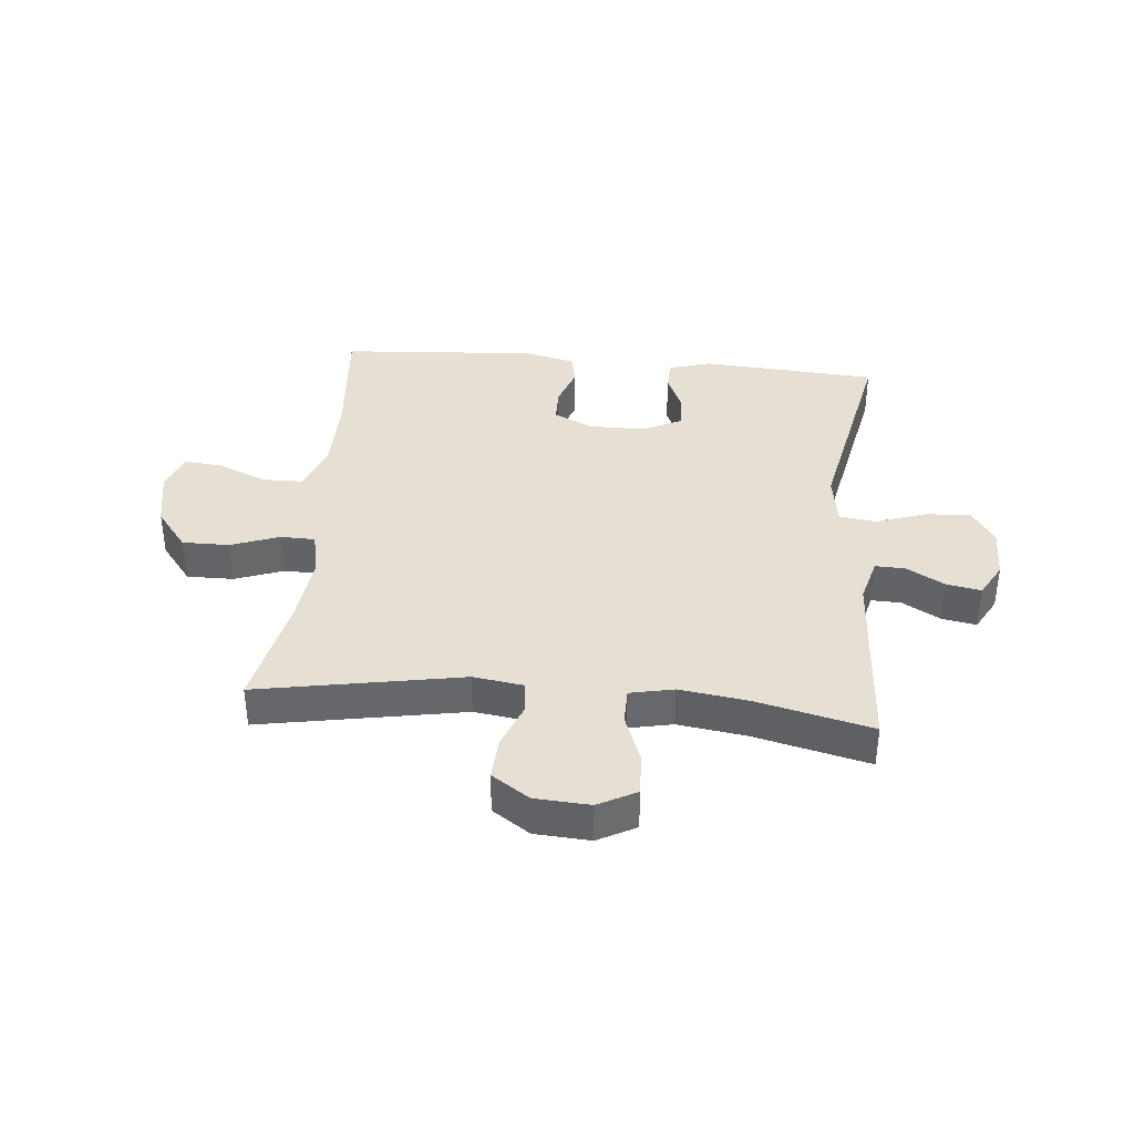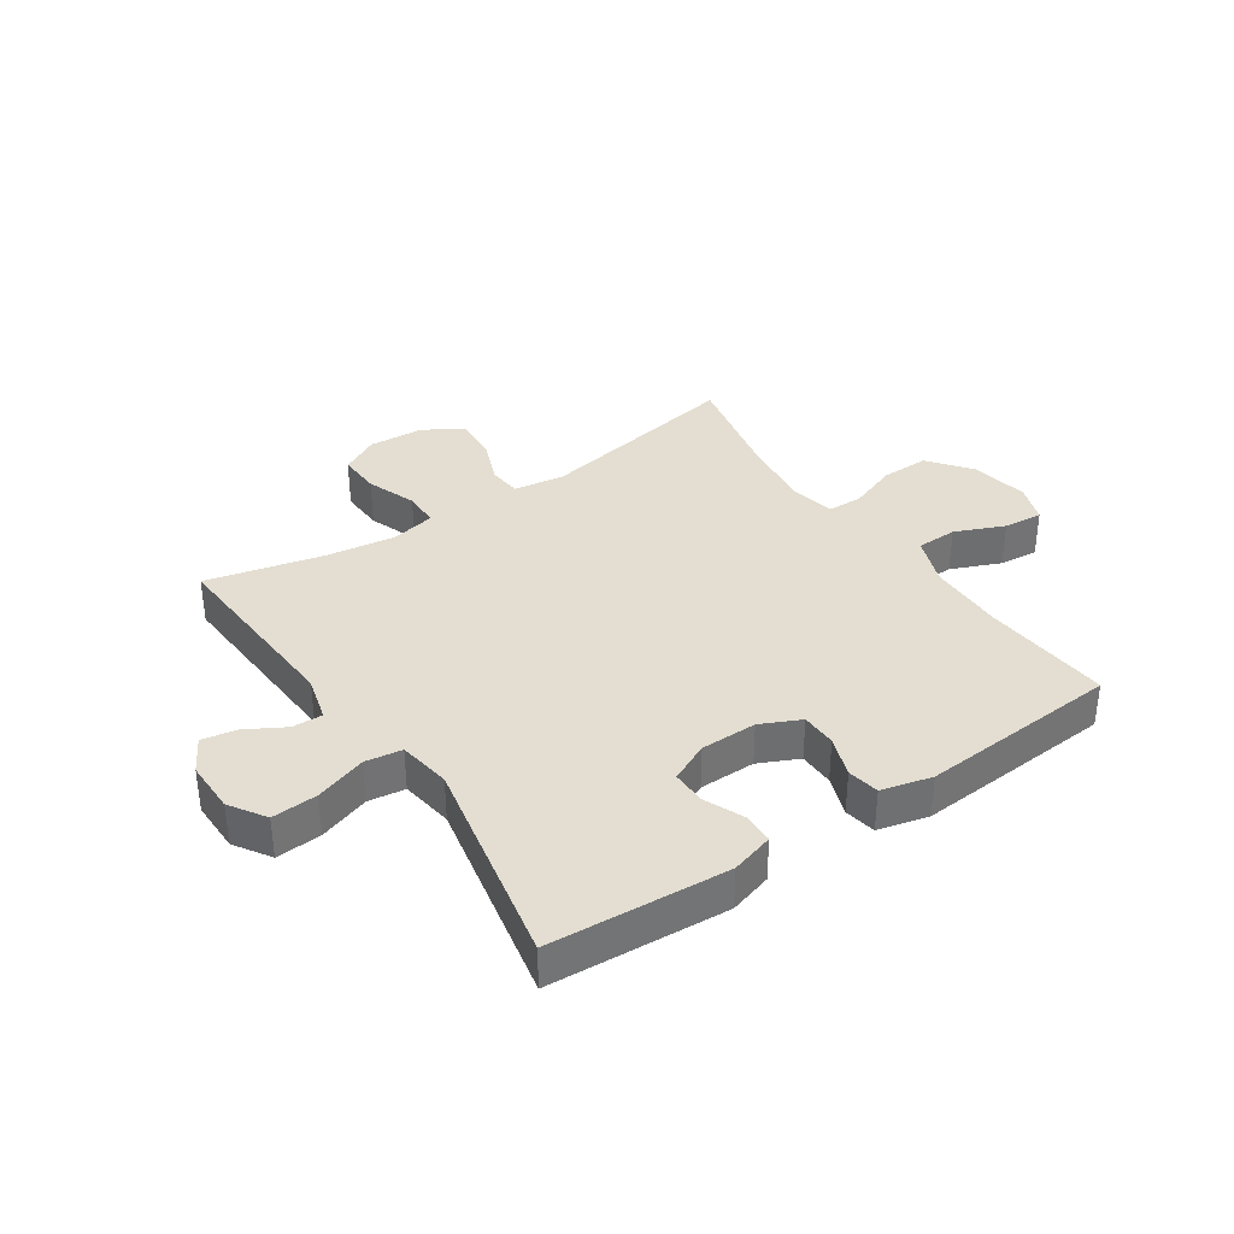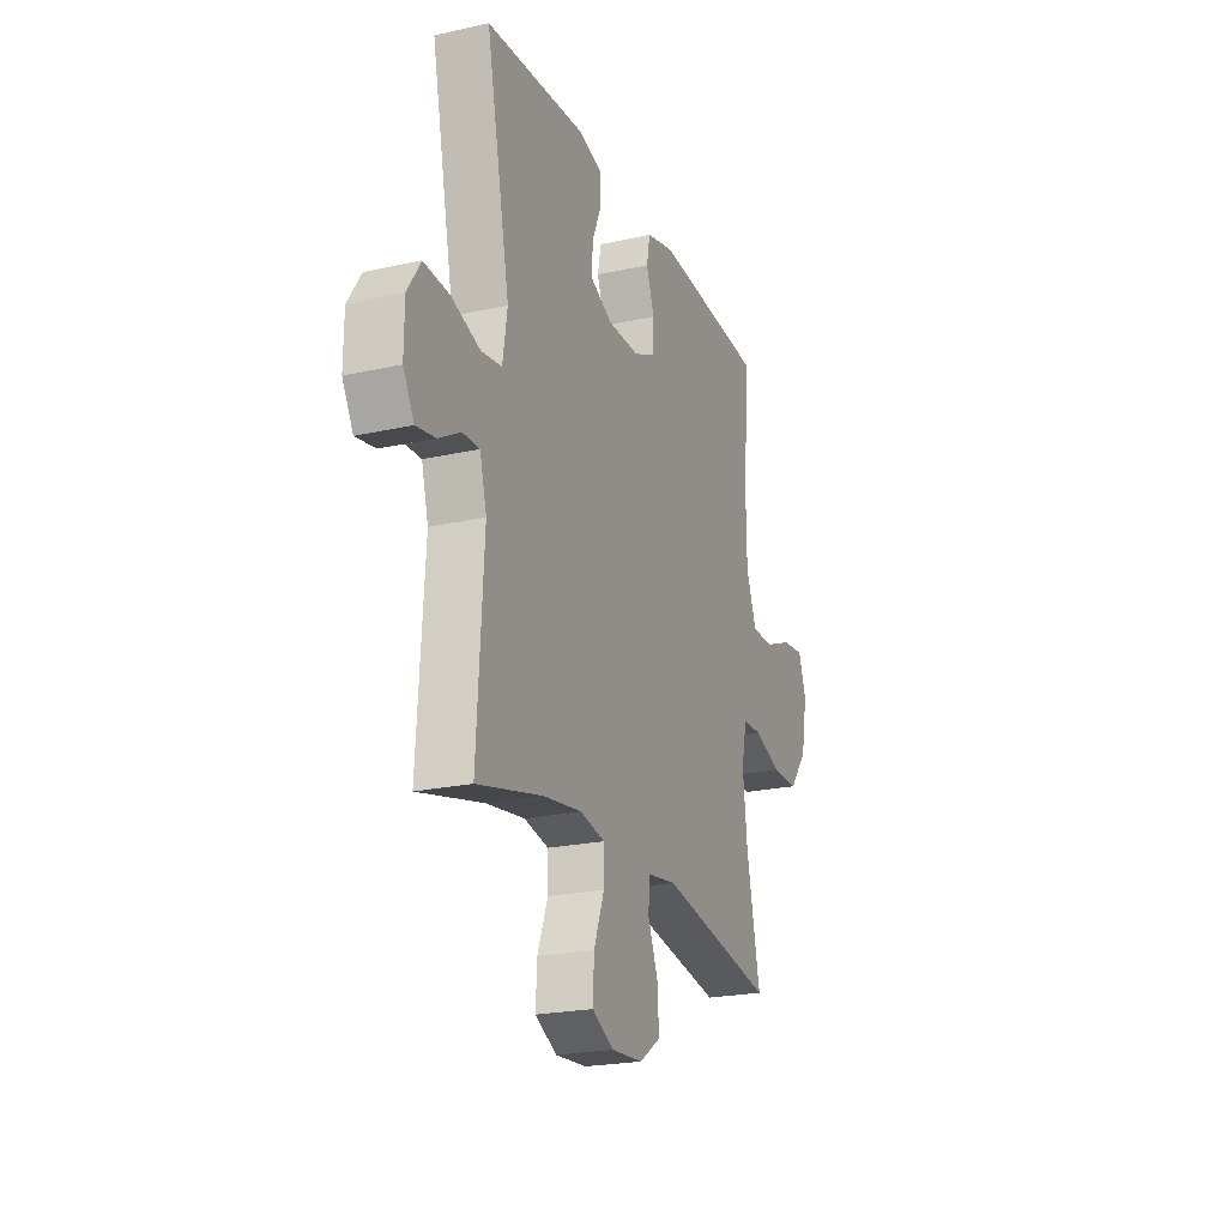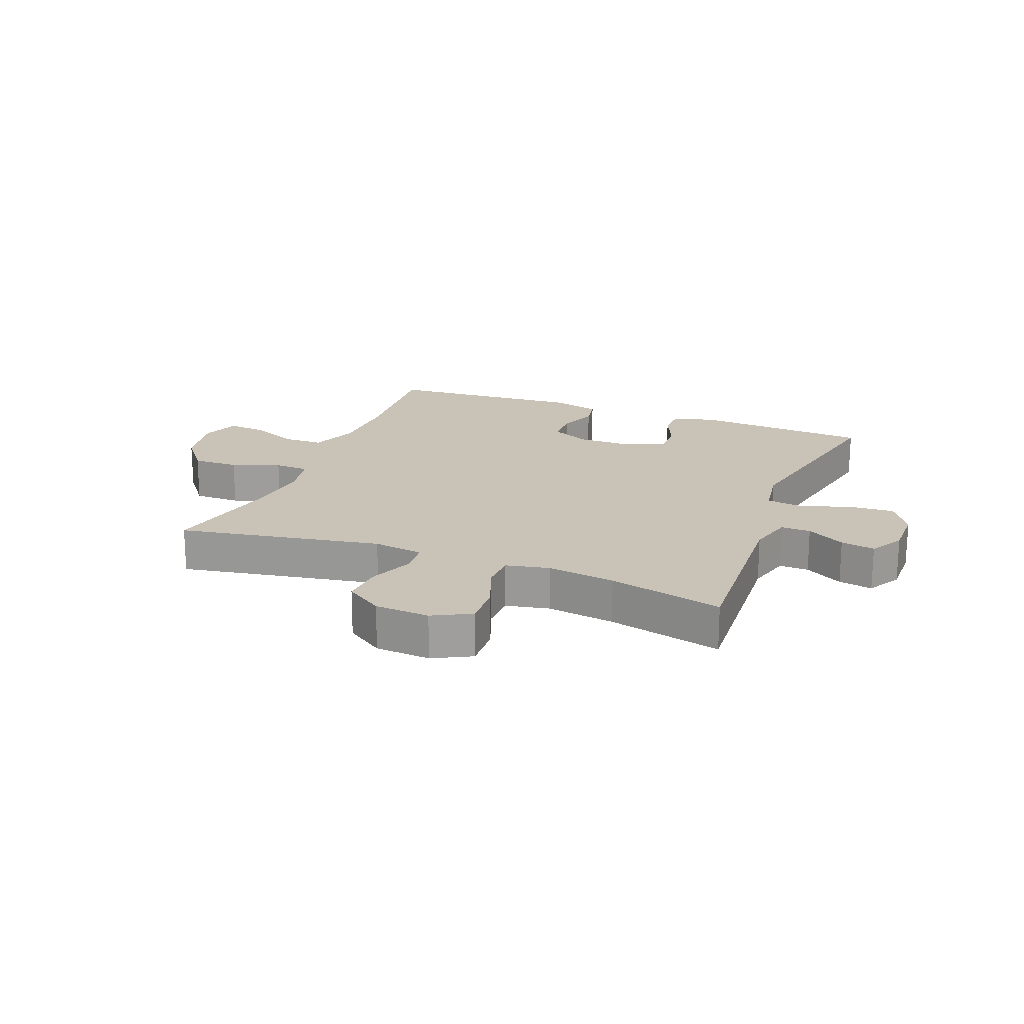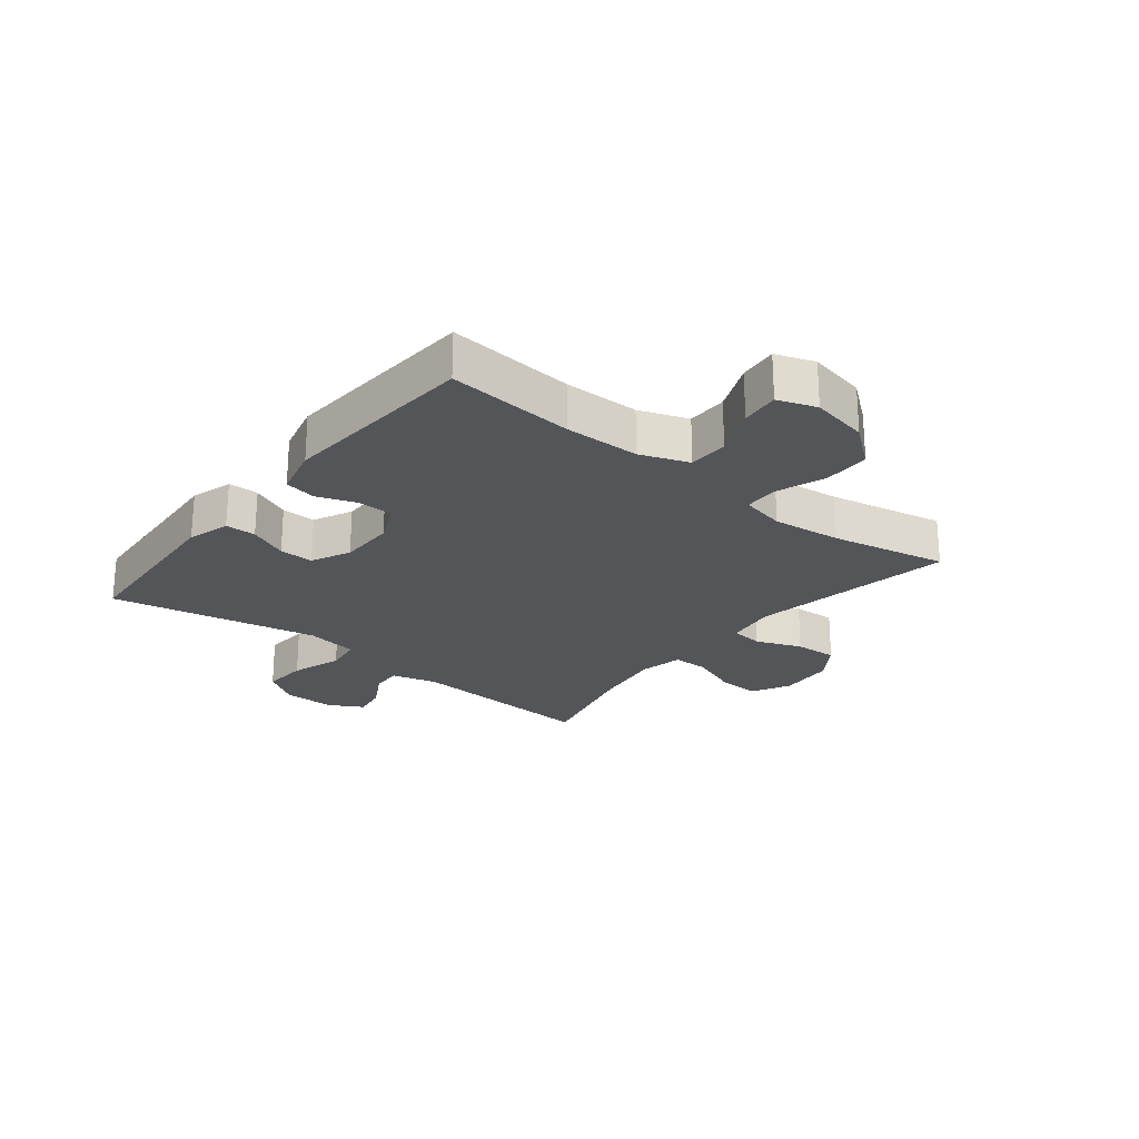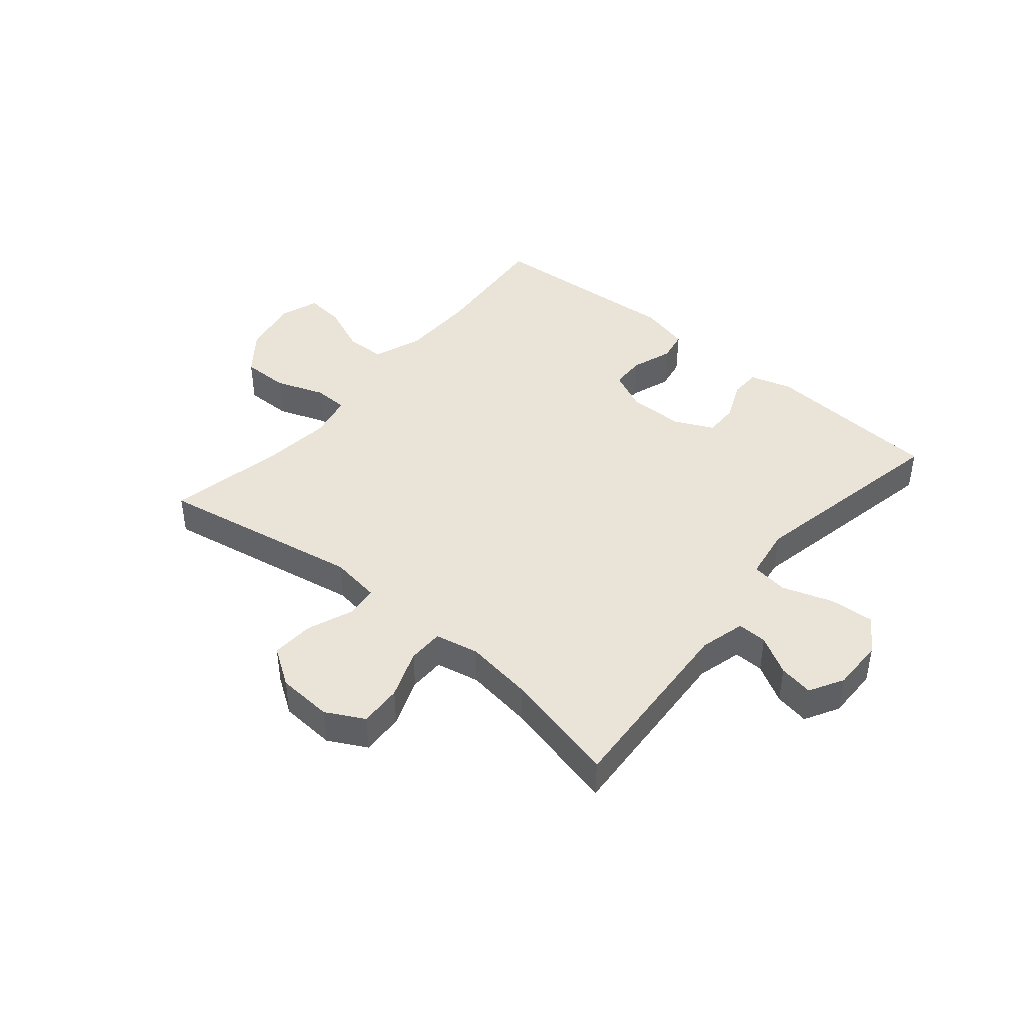
<metadata>
{"format":"obj","ext":"obj","renderer":"f3d","projection":"perspective","resolution":1024,"background":"white","views":[{"elev":38.1,"azim":-174.7,"up":"+Y"},{"elev":36.2,"azim":-34.0,"up":"+Y"},{"elev":-22.1,"azim":-68.7,"up":"+Z"},{"elev":19.4,"azim":-158.5,"up":"+Y"},{"elev":-24.0,"azim":51.3,"up":"+Y"},{"elev":43.3,"azim":-140.1,"up":"+Y"}]}
</metadata>
<code>
o path6328
v -0.3116 0.0375 -0.4286
v -0.1924 0.0375 -0.412
v -0.1162 0.0375 -0.4278
v -0.1155 0.0375 -0.4901
v -0.1475 0.0375 -0.575
v -0.1509 0.0375 -0.6487
v -0.08446 0.0375 -0.684
v 0.01169 0.0375 -0.6779
v 0.07726 0.0375 -0.6341
v 0.07266 0.0375 -0.5602
v 0.04128 0.0375 -0.4807
v 0.04728 0.0375 -0.4246
v 0.1348 0.0375 -0.4121
v 0.4901 0.0375 -0.4763
v 0.4482 0.0375 -0.2748
v 0.4343 0.0375 -0.1549
v 0.4505 0.0375 -0.0779
v 0.5102 0.0375 -0.07645
v 0.5945 0.0375 -0.1072
v 0.6762 0.0375 -0.1081
v 0.7318 0.0375 -0.03744
v 0.751 0.0375 0.06282
v 0.7271 0.0375 0.1301
v 0.6599 0.0375 0.1234
v 0.5751 0.0375 0.08753
v 0.505 0.0375 0.08882
v 0.4736 0.0375 0.1732
v 0.4714 0.0375 0.3046
v 0.4901 0.0375 0.5254
v 0.1457 0.0375 0.5496
v 0.05872 0.0375 0.528
v 0.04866 0.0375 0.4735
v 0.07351 0.0375 0.4036
v 0.07226 0.0375 0.3426
v 0.003807 0.0375 0.3106
v -0.09335 0.0375 0.3111
v -0.1608 0.0375 0.3434
v -0.1598 0.0375 0.403
v -0.1302 0.0375 0.4708
v -0.1314 0.0375 0.5239
v -0.2048 0.0375 0.5456
v -0.5118 0.0375 0.5254
v -0.4387 0.0375 0.1632
v -0.453 0.0375 0.07243
v -0.5165 0.0375 0.06343
v -0.6047 0.0375 0.09299
v -0.6829 0.0375 0.09804
v -0.7232 0.0375 0.03589
v -0.724 0.0375 -0.05454
v -0.6906 0.0375 -0.1139
v -0.6309 0.0375 -0.1032
v -0.5642 0.0375 -0.06549
v -0.5123 0.0375 -0.06403
v -0.4913 0.0375 -0.1426
v -0.5118 0.0375 -0.4763
v -0.3116 -0.0375 -0.4286
v -0.1924 -0.0375 -0.412
v -0.1162 -0.0375 -0.4278
v -0.1155 -0.0375 -0.4901
v -0.1475 -0.0375 -0.575
v -0.1509 -0.0375 -0.6487
v -0.08446 -0.0375 -0.684
v 0.01169 -0.0375 -0.6779
v 0.07726 -0.0375 -0.6341
v 0.07266 -0.0375 -0.5602
v 0.04128 -0.0375 -0.4807
v 0.04728 -0.0375 -0.4246
v 0.1348 -0.0375 -0.4121
v 0.4901 -0.0375 -0.4763
v 0.4482 -0.0375 -0.2748
v 0.4343 -0.0375 -0.1549
v 0.4505 -0.0375 -0.0779
v 0.5102 -0.0375 -0.07645
v 0.5945 -0.0375 -0.1072
v 0.6762 -0.0375 -0.1081
v 0.7318 -0.0375 -0.03744
v 0.751 -0.0375 0.06282
v 0.7271 -0.0375 0.1301
v 0.6599 -0.0375 0.1234
v 0.5751 -0.0375 0.08753
v 0.505 -0.0375 0.08882
v 0.4736 -0.0375 0.1732
v 0.4714 -0.0375 0.3046
v 0.4901 -0.0375 0.5254
v 0.1457 -0.0375 0.5496
v 0.05872 -0.0375 0.528
v 0.04866 -0.0375 0.4735
v 0.07351 -0.0375 0.4036
v 0.07226 -0.0375 0.3426
v 0.003807 -0.0375 0.3106
v -0.09335 -0.0375 0.3111
v -0.1608 -0.0375 0.3434
v -0.1598 -0.0375 0.403
v -0.1302 -0.0375 0.4708
v -0.1314 -0.0375 0.5239
v -0.2048 -0.0375 0.5456
v -0.5118 -0.0375 0.5254
v -0.4387 -0.0375 0.1632
v -0.453 -0.0375 0.07243
v -0.5165 -0.0375 0.06343
v -0.6047 -0.0375 0.09299
v -0.6829 -0.0375 0.09804
v -0.7232 -0.0375 0.03589
v -0.724 -0.0375 -0.05454
v -0.6906 -0.0375 -0.1139
v -0.6309 -0.0375 -0.1032
v -0.5642 -0.0375 -0.06549
v -0.5123 -0.0375 -0.06403
v -0.4913 -0.0375 -0.1426
v -0.5118 -0.0375 -0.4763
v -0.1509 0.0375 -0.6487
v -0.1509 0.0375 -0.6487
v -0.08446 0.0375 -0.684
v 0.01169 0.0375 -0.6779
v 0.07726 0.0375 -0.6341
v -0.1475 0.0375 -0.575
v 0.07266 0.0375 -0.5602
v -0.1155 0.0375 -0.4901
v 0.04128 0.0375 -0.4807
v -0.1162 0.0375 -0.4278
v -0.1162 0.0375 -0.4278
v 0.04728 0.0375 -0.4246
v 0.04728 0.0375 -0.4246
v -0.5118 0.0375 -0.4763
v -0.5118 0.0375 -0.4763
v -0.3116 0.0375 -0.4286
v 0.1348 0.0375 -0.4121
v 0.4901 0.0375 -0.4763
v 0.4901 0.0375 -0.4763
v -0.1924 0.0375 -0.412
v 0.4482 0.0375 -0.2748
v 0.4343 0.0375 -0.1549
v -0.4913 0.0375 -0.1426
v 0.4505 0.0375 -0.0779
v 0.4505 0.0375 -0.0779
v -0.5123 0.0375 -0.06403
v -0.5123 0.0375 -0.06403
v -0.724 0.0375 -0.05454
v -0.6906 0.0375 -0.1139
v -0.6906 0.0375 -0.1139
v -0.6309 0.0375 -0.1032
v 0.5945 0.0375 -0.1072
v 0.6762 0.0375 -0.1081
v 0.7318 0.0375 -0.03744
v 0.5102 0.0375 -0.07645
v -0.5642 0.0375 -0.06549
v -0.7232 0.0375 0.03589
v 0.751 0.0375 0.06282
v -0.6829 0.0375 0.09804
v -0.6829 0.0375 0.09804
v 0.7271 0.0375 0.1301
v 0.7271 0.0375 0.1301
v -0.6047 0.0375 0.09299
v -0.5165 0.0375 0.06343
v -0.453 0.0375 0.07243
v -0.453 0.0375 0.07243
v -0.4387 0.0375 0.1632
v 0.5751 0.0375 0.08753
v 0.505 0.0375 0.08882
v 0.505 0.0375 0.08882
v 0.6599 0.0375 0.1234
v 0.4736 0.0375 0.1732
v 0.4714 0.0375 0.3046
v 0.003807 0.0375 0.3106
v -0.09335 0.0375 0.3111
v 0.07226 0.0375 0.3426
v 0.07226 0.0375 0.3426
v -0.1608 0.0375 0.3434
v -0.1608 0.0375 0.3434
v 0.07351 0.0375 0.4036
v -0.1598 0.0375 0.403
v -0.1302 0.0375 0.4708
v 0.04866 0.0375 0.4735
v -0.5118 0.0375 0.5254
v -0.5118 0.0375 0.5254
v -0.1314 0.0375 0.5239
v -0.1314 0.0375 0.5239
v 0.05872 0.0375 0.528
v 0.05872 0.0375 0.528
v 0.4901 0.0375 0.5254
v 0.4901 0.0375 0.5254
v -0.2048 0.0375 0.5456
v 0.1457 0.0375 0.5496
v -0.1509 -0.0375 -0.6487
v -0.1509 -0.0375 -0.6487
v -0.08446 -0.0375 -0.684
v 0.01169 -0.0375 -0.6779
v 0.07726 -0.0375 -0.6341
v -0.1475 -0.0375 -0.575
v 0.07266 -0.0375 -0.5602
v -0.1155 -0.0375 -0.4901
v 0.04128 -0.0375 -0.4807
v -0.1162 -0.0375 -0.4278
v -0.1162 -0.0375 -0.4278
v 0.04728 -0.0375 -0.4246
v 0.04728 -0.0375 -0.4246
v -0.5118 -0.0375 -0.4763
v -0.5118 -0.0375 -0.4763
v -0.3116 -0.0375 -0.4286
v 0.1348 -0.0375 -0.4121
v 0.4901 -0.0375 -0.4763
v 0.4901 -0.0375 -0.4763
v -0.1924 -0.0375 -0.412
v 0.4482 -0.0375 -0.2748
v 0.4343 -0.0375 -0.1549
v -0.4913 -0.0375 -0.1426
v 0.4505 -0.0375 -0.0779
v 0.4505 -0.0375 -0.0779
v -0.5123 -0.0375 -0.06403
v -0.5123 -0.0375 -0.06403
v -0.724 -0.0375 -0.05454
v -0.6906 -0.0375 -0.1139
v -0.6906 -0.0375 -0.1139
v -0.6309 -0.0375 -0.1032
v 0.5945 -0.0375 -0.1072
v 0.6762 -0.0375 -0.1081
v 0.7318 -0.0375 -0.03744
v 0.5102 -0.0375 -0.07645
v -0.5642 -0.0375 -0.06549
v -0.7232 -0.0375 0.03589
v 0.751 -0.0375 0.06282
v -0.6829 -0.0375 0.09804
v -0.6829 -0.0375 0.09804
v 0.7271 -0.0375 0.1301
v 0.7271 -0.0375 0.1301
v -0.6047 -0.0375 0.09299
v -0.5165 -0.0375 0.06343
v -0.453 -0.0375 0.07243
v -0.453 -0.0375 0.07243
v -0.4387 -0.0375 0.1632
v 0.5751 -0.0375 0.08753
v 0.505 -0.0375 0.08882
v 0.505 -0.0375 0.08882
v 0.6599 -0.0375 0.1234
v 0.4736 -0.0375 0.1732
v 0.4714 -0.0375 0.3046
v 0.003807 -0.0375 0.3106
v -0.09335 -0.0375 0.3111
v 0.07226 -0.0375 0.3426
v 0.07226 -0.0375 0.3426
v -0.1608 -0.0375 0.3434
v -0.1608 -0.0375 0.3434
v 0.07351 -0.0375 0.4036
v -0.1598 -0.0375 0.403
v -0.1302 -0.0375 0.4708
v 0.04866 -0.0375 0.4735
v -0.5118 -0.0375 0.5254
v -0.5118 -0.0375 0.5254
v -0.1314 -0.0375 0.5239
v -0.1314 -0.0375 0.5239
v 0.05872 -0.0375 0.528
v 0.05872 -0.0375 0.528
v 0.4901 -0.0375 0.5254
v 0.4901 -0.0375 0.5254
v -0.2048 -0.0375 0.5456
v 0.1457 -0.0375 0.5496
f 238 203 193
f 243 256 246
f 228 206 203
f 205 237 200
f 226 219 227
f 241 230 238
f 204 200 201
f 199 206 197
f 209 206 228
f 215 231 218
f 228 238 230
f 186 189 184
f 235 239 207
f 200 237 195
f 236 243 239
f 209 227 219
f 190 187 188
f 238 193 237
f 249 255 245
f 192 191 190
f 256 243 236
f 236 239 235
f 222 220 226
f 214 211 212
f 211 214 220
f 256 236 253
f 219 220 214
f 207 237 205
f 205 200 204
f 228 203 238
f 187 189 186
f 231 217 234
f 220 219 226
f 251 246 256
f 234 221 224
f 247 244 255
f 227 209 228
f 191 189 190
f 193 191 192
f 239 237 207
f 230 241 247
f 241 244 247
f 235 207 232
f 218 232 207
f 217 215 216
f 237 193 195
f 245 255 244
f 203 206 199
f 195 193 192
f 217 221 234
f 190 189 187
f 217 231 215
f 232 218 231
f 112 7 62 185
f 7 8 63 62
f 8 9 64 63
f 5 6 61 60
f 9 10 65 64
f 4 5 60 59
f 10 11 66 65
f 121 4 59 194
f 11 123 196 66
f 125 1 56 198
f 13 129 202 68
f 1 2 57 56
f 2 3 58 57
f 12 13 68 67
f 14 15 70 69
f 15 16 71 70
f 54 55 110 109
f 16 135 208 71
f 137 54 109 210
f 49 140 213 104
f 50 51 106 105
f 19 20 75 74
f 20 21 76 75
f 18 19 74 73
f 51 52 107 106
f 17 18 73 72
f 52 53 108 107
f 48 49 104 103
f 21 22 77 76
f 150 48 103 223
f 22 152 225 77
f 46 47 102 101
f 45 46 101 100
f 156 45 100 229
f 43 44 99 98
f 25 160 233 80
f 24 25 80 79
f 23 24 79 78
f 26 27 82 81
f 27 28 83 82
f 35 36 91 90
f 167 35 90 240
f 36 169 242 91
f 33 34 89 88
f 37 38 93 92
f 38 39 94 93
f 32 33 88 87
f 175 43 98 248
f 39 177 250 94
f 179 32 87 252
f 28 181 254 83
f 40 41 96 95
f 30 31 86 85
f 41 42 97 96
f 29 30 85 84
f 165 120 130
f 170 173 183
f 155 130 133
f 132 127 164
f 153 154 146
f 168 165 157
f 131 128 127
f 126 124 133
f 136 155 133
f 142 145 158
f 155 157 165
f 113 111 116
f 162 134 166
f 127 122 164
f 163 166 170
f 136 146 154
f 117 115 114
f 165 164 120
f 176 172 182
f 119 117 118
f 183 163 170
f 163 162 166
f 149 153 147
f 141 139 138
f 138 147 141
f 183 180 163
f 146 141 147
f 134 132 164
f 132 131 127
f 155 165 130
f 114 113 116
f 158 161 144
f 147 153 146
f 178 183 173
f 161 151 148
f 174 182 171
f 154 155 136
f 118 117 116
f 120 119 118
f 166 134 164
f 157 174 168
f 168 174 171
f 162 159 134
f 145 134 159
f 144 143 142
f 164 122 120
f 172 171 182
f 130 126 133
f 122 119 120
f 144 161 148
f 117 114 116
f 144 142 158
f 159 158 145

</code>
